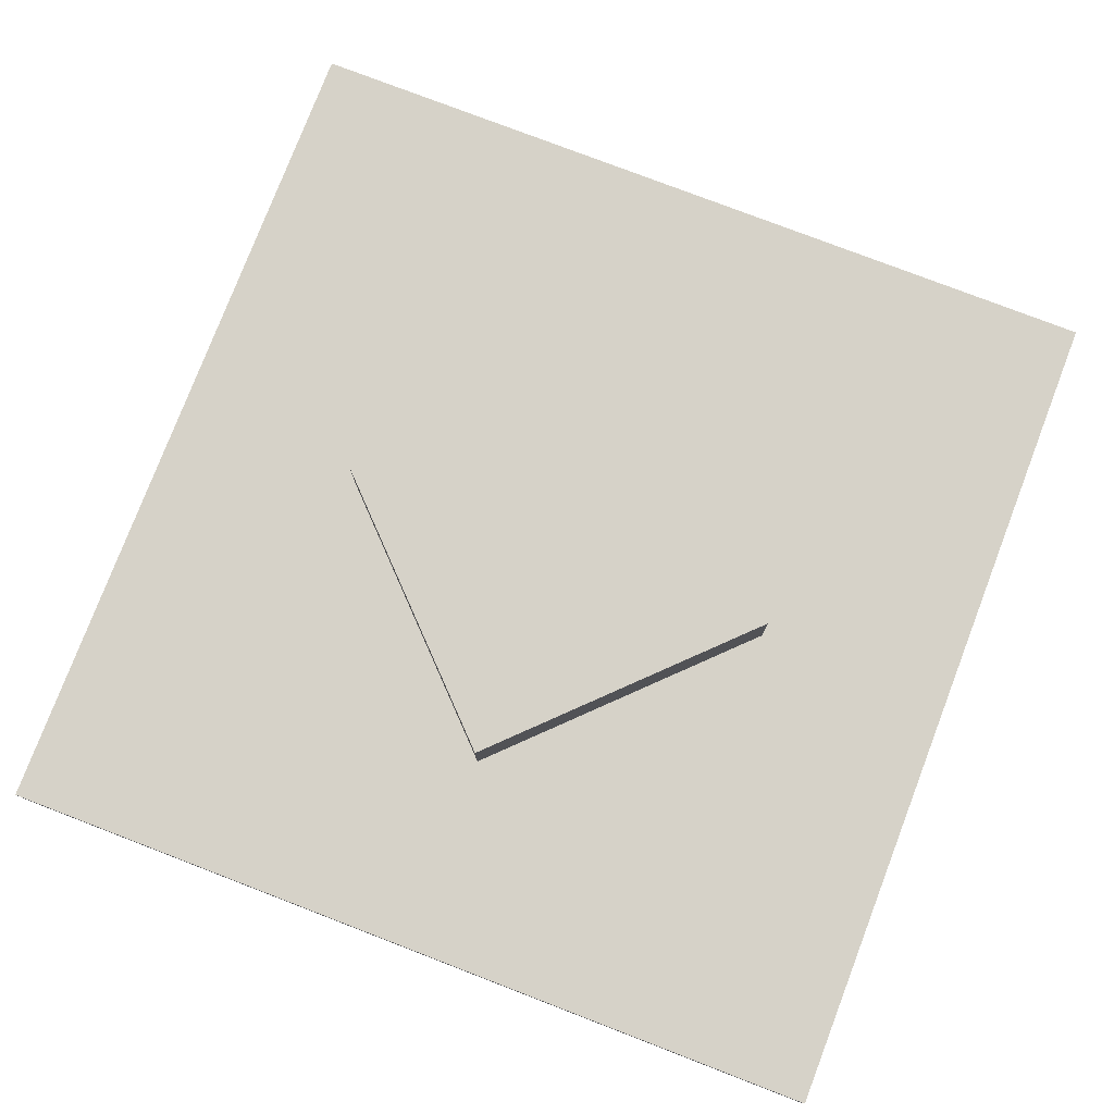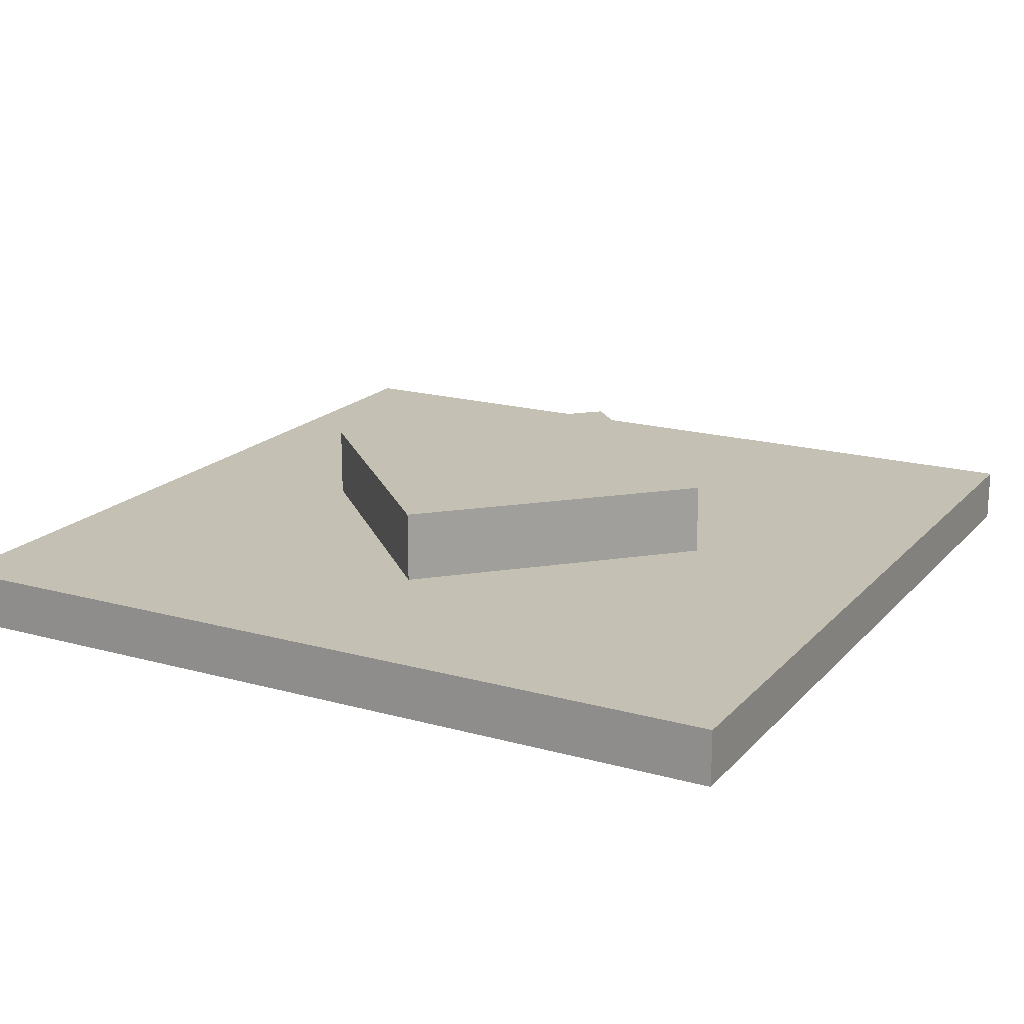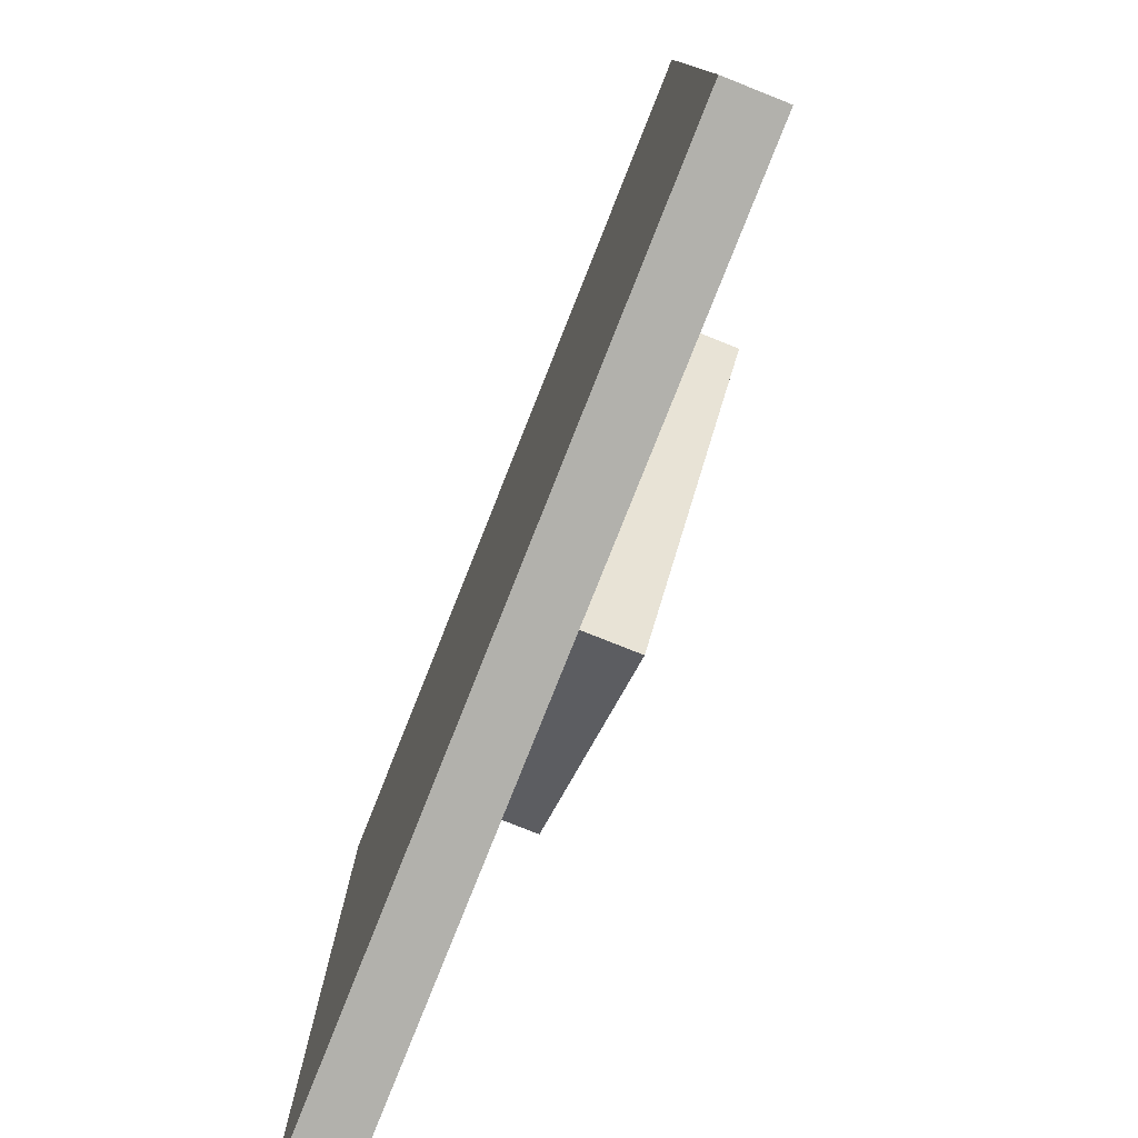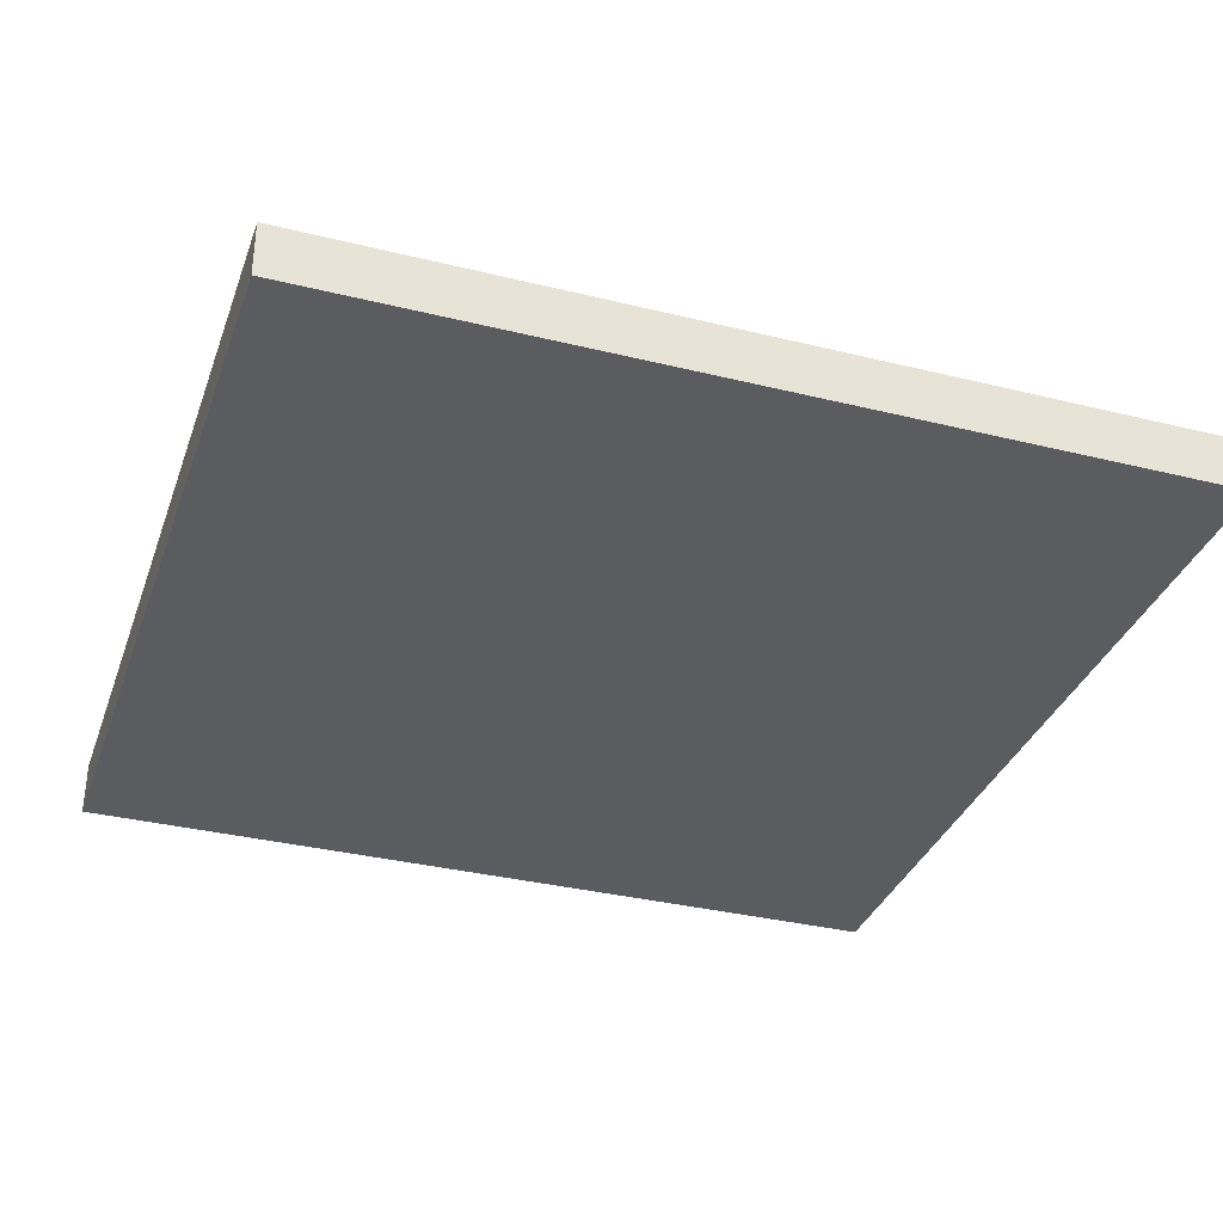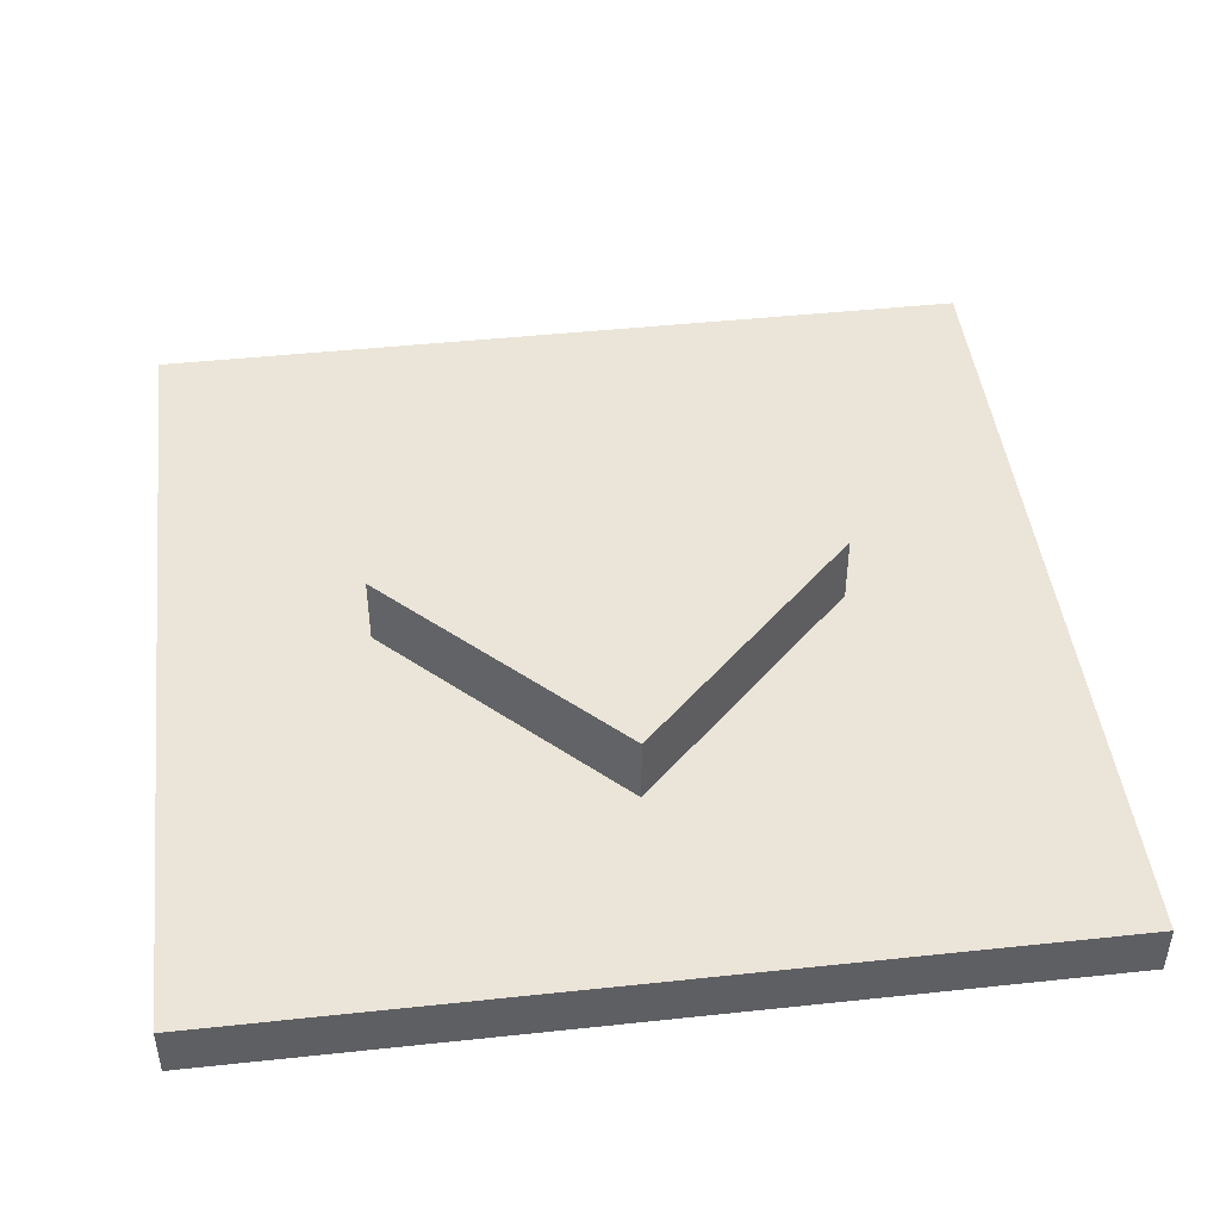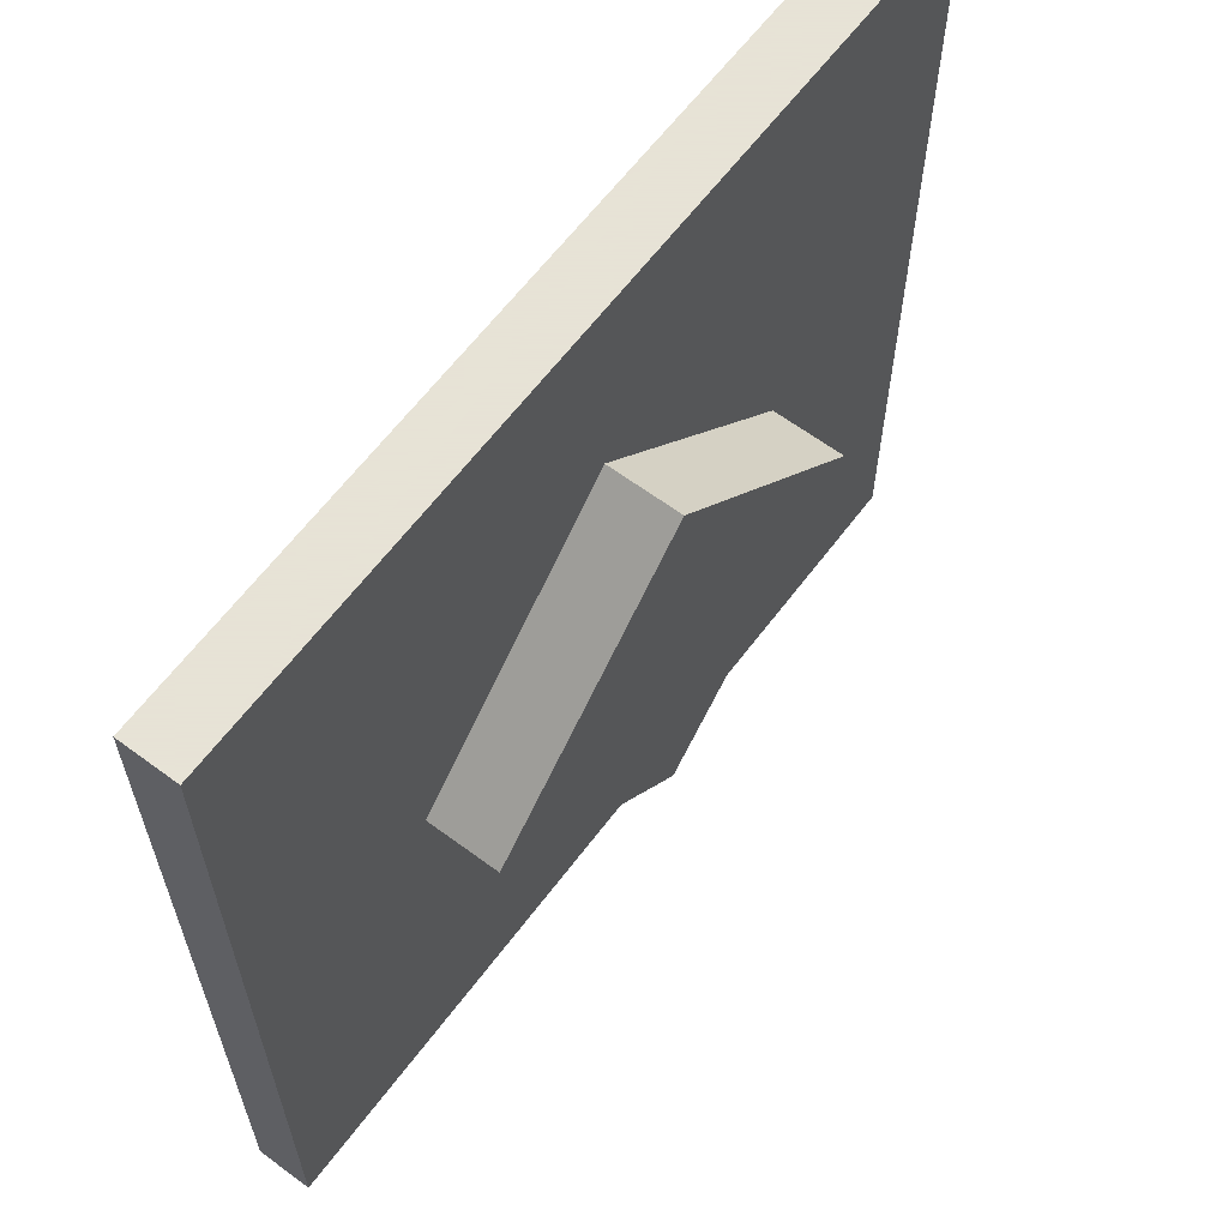
<metadata>
{"format":"obj","ext":"obj","renderer":"f3d","projection":"perspective","resolution":1024,"background":"white","views":[{"elev":78.2,"azim":111.0,"up":"+Y"},{"elev":18.2,"azim":-151.7,"up":"+Y"},{"elev":-78.9,"azim":68.3,"up":"+Z"},{"elev":-34.3,"azim":71.6,"up":"+Y"},{"elev":45.4,"azim":173.0,"up":"+Y"},{"elev":62.8,"azim":126.9,"up":"+Z"}]}
</metadata>
<code>
v  3 0 -3
v  3 0.19 -3
v  3 0.19 0
v  3 0 0
v  0 0.19 -1.877e-14
v  0 0 -2.021e-14
v  1.5 0.19 -0.7041
v  0.7041 0.19 -1.5
v  2.296 0.19 -1.5
v  1.733e-14 0.19 -3
v  1.5 0.19 -2.296
v  1.733e-14 0 -3
v  1.5 0.44 -2.296
v  0.7041 0.44 -1.5
v  2.296 0.44 -1.5
v  1.5 0.44 -0.7041
g Green.Green.Green.Green.Green.Green.Green.Green.Mesh1 Obstacle_diamond Model
f 1 2 3
f 1 3 4
f 3 5 6
f 3 6 4
f 7 5 3
f 8 5 7
f 7 3 9
f 5 8 10
f 11 10 8
f 10 11 2
f 2 11 9
f 2 9 3
f 12 1 4
f 12 4 6
f 6 5 10
f 6 10 12
f 12 10 2
f 12 2 1
g BackColor.BackColor.BackColor.BackColor.BackColor.BackColor.BackColor.BackColor.BackColor.BackColor.BackColor.BackColor.BackColor
f 8 10 11
f 7 5 8
f 10 8 5
f 2 11 10
f 9 11 2
f 3 9 2
f 9 3 7
f 3 5 7
f 13 14 8
f 13 8 11
f 6 4 1
f 6 1 12
f 12 10 5
f 12 5 6
f 4 6 5
f 4 5 3
f 4 3 2
f 4 2 1
f 13 15 16
f 13 16 14
f 15 13 11
f 15 11 9
f 14 16 7
f 14 7 8
f 16 15 9
f 16 9 7
f 1 2 10
f 1 10 12
g Red.Red.Red.Red.Red
f 7 9 15
f 7 15 16
f 9 11 13
f 9 13 15
f 14 16 15
f 14 15 13
f 11 8 14
f 11 14 13
f 8 7 16
f 8 16 14

</code>
